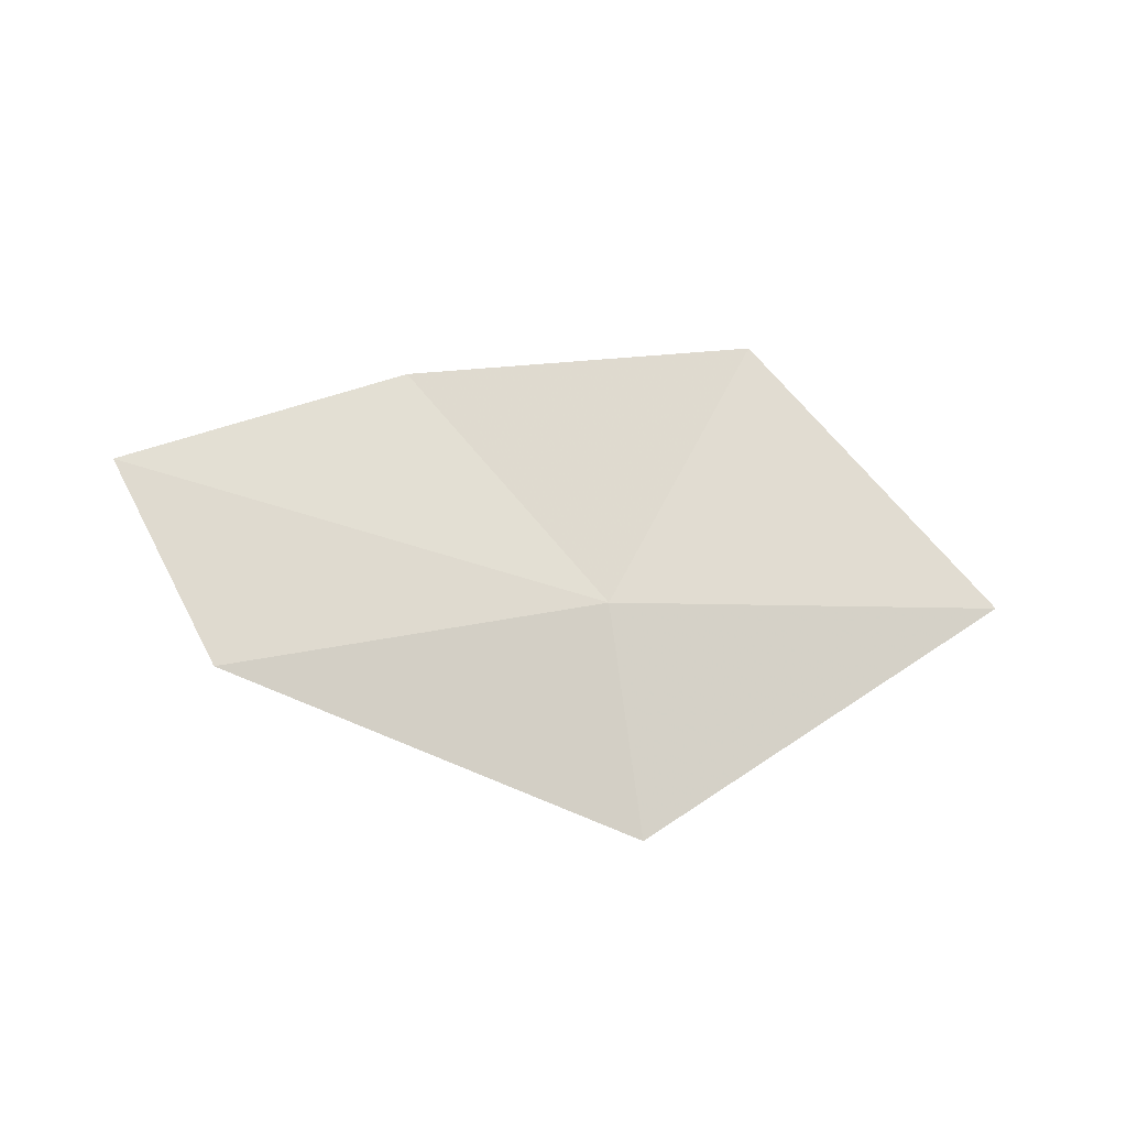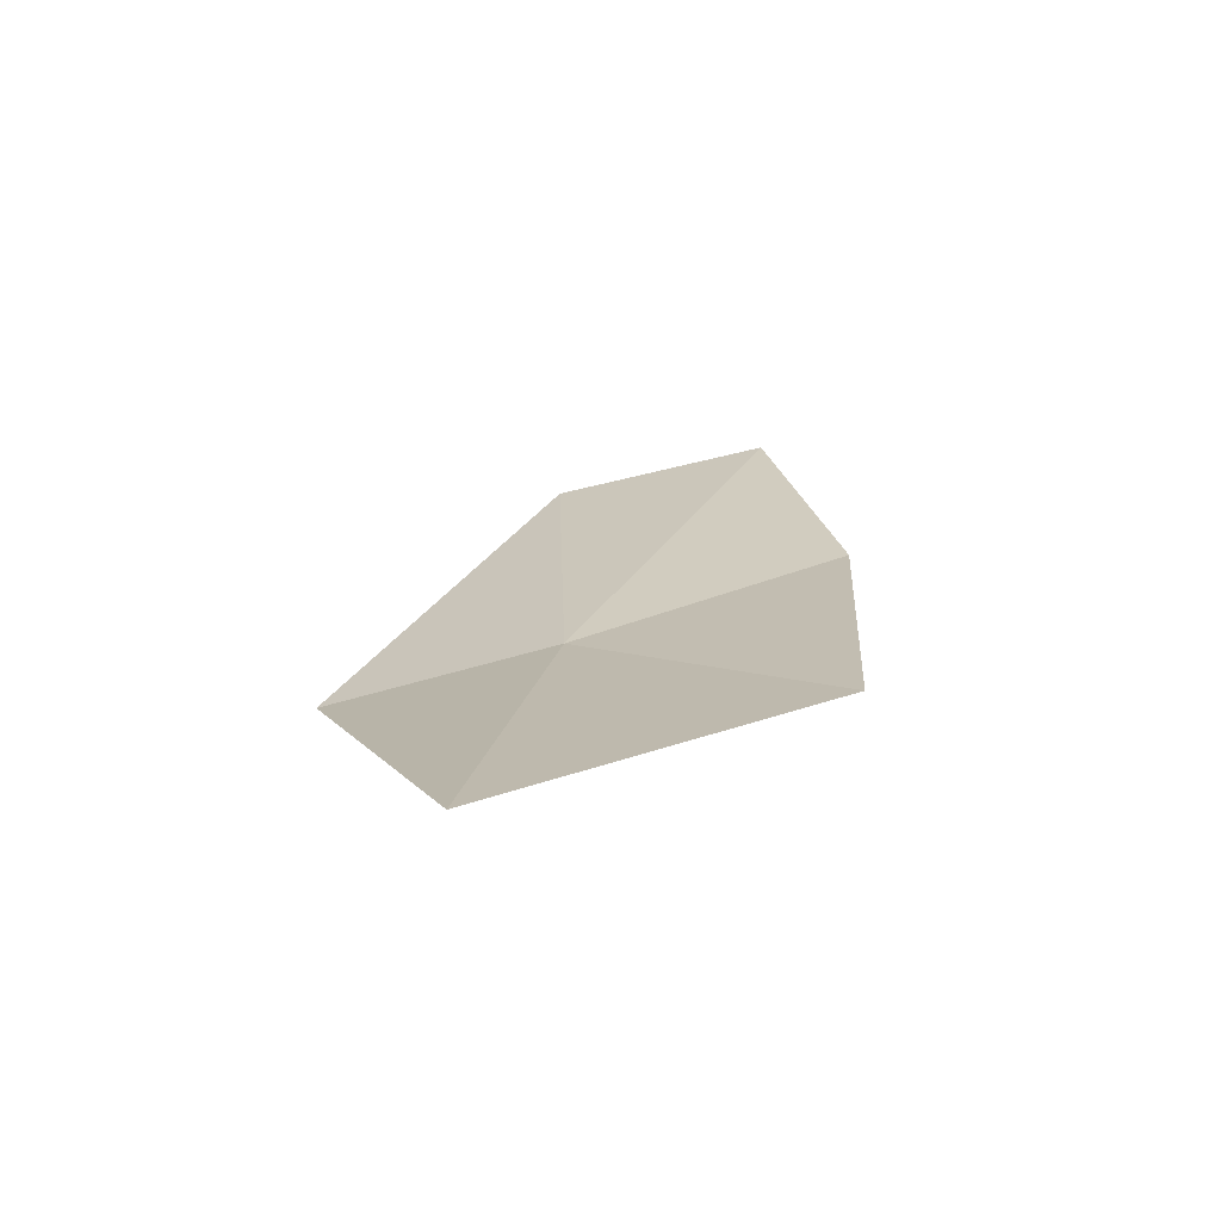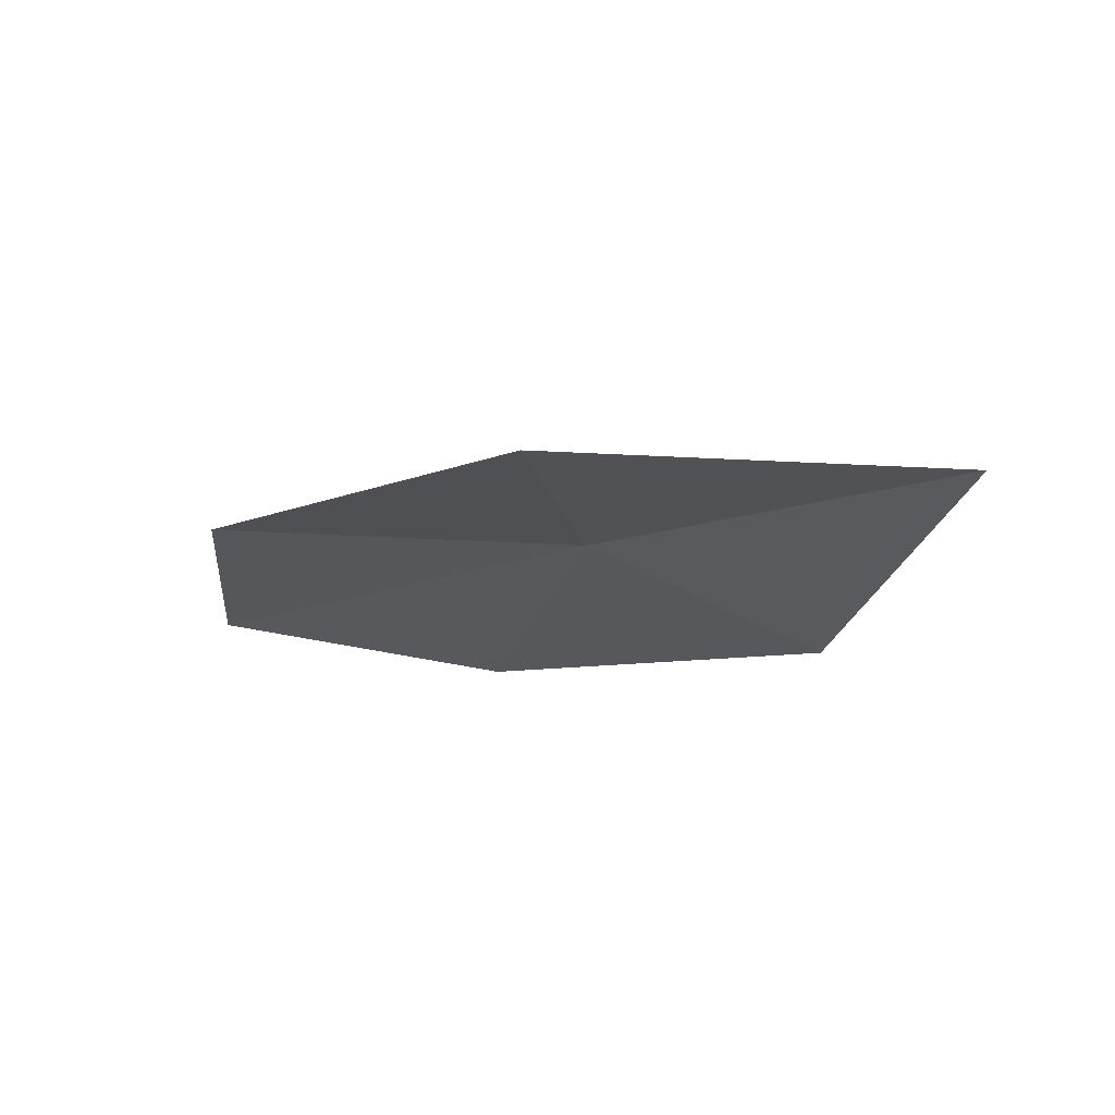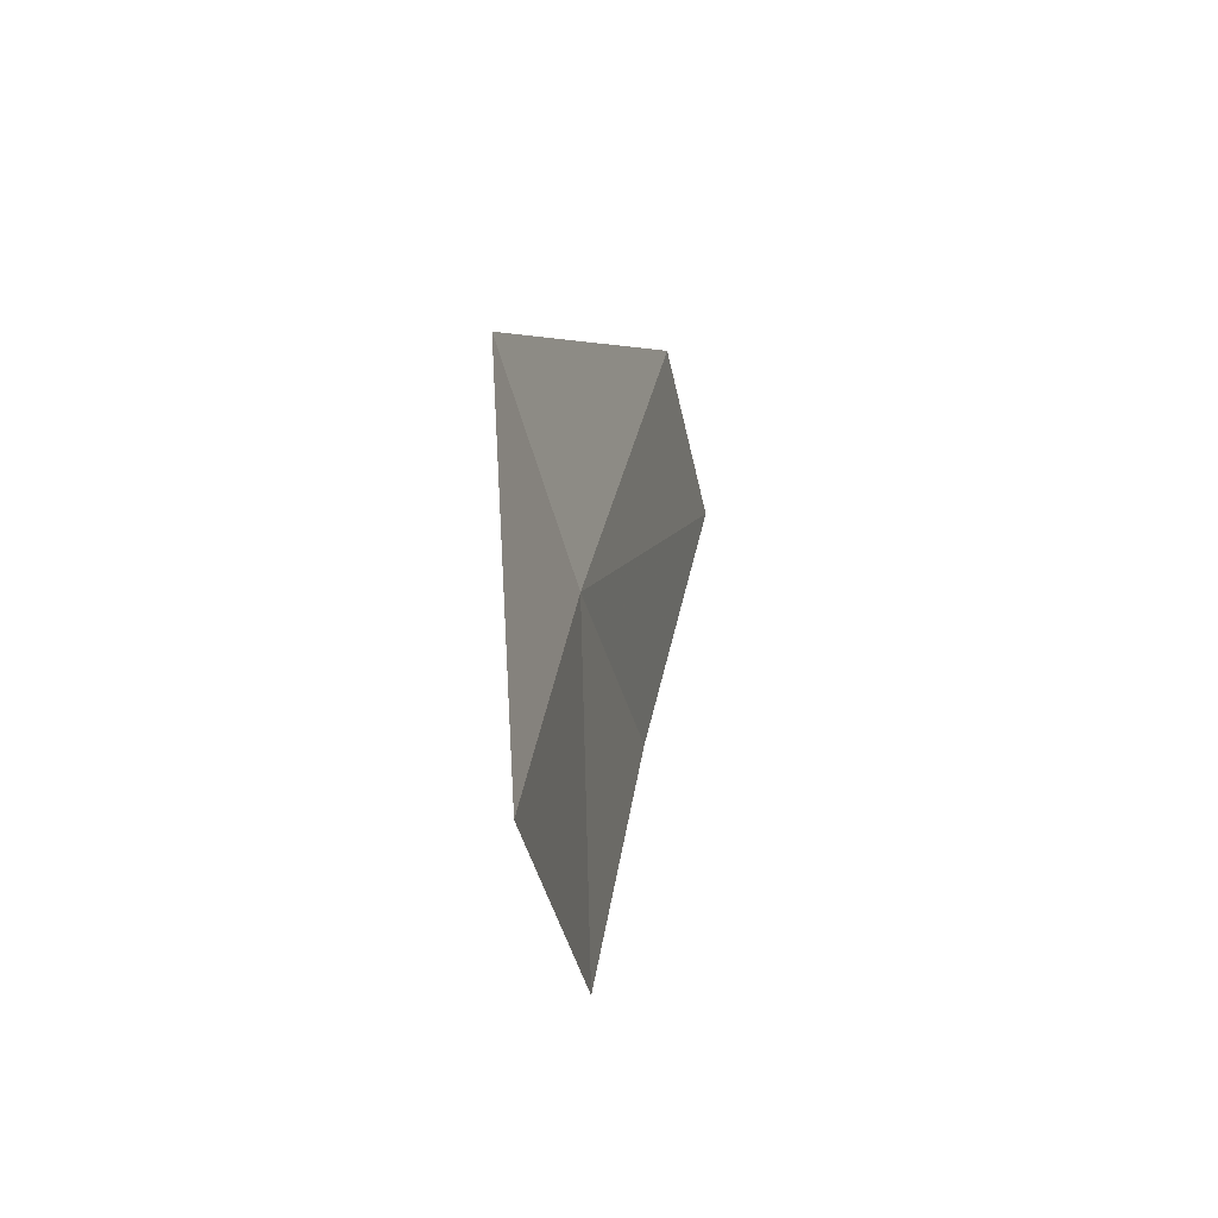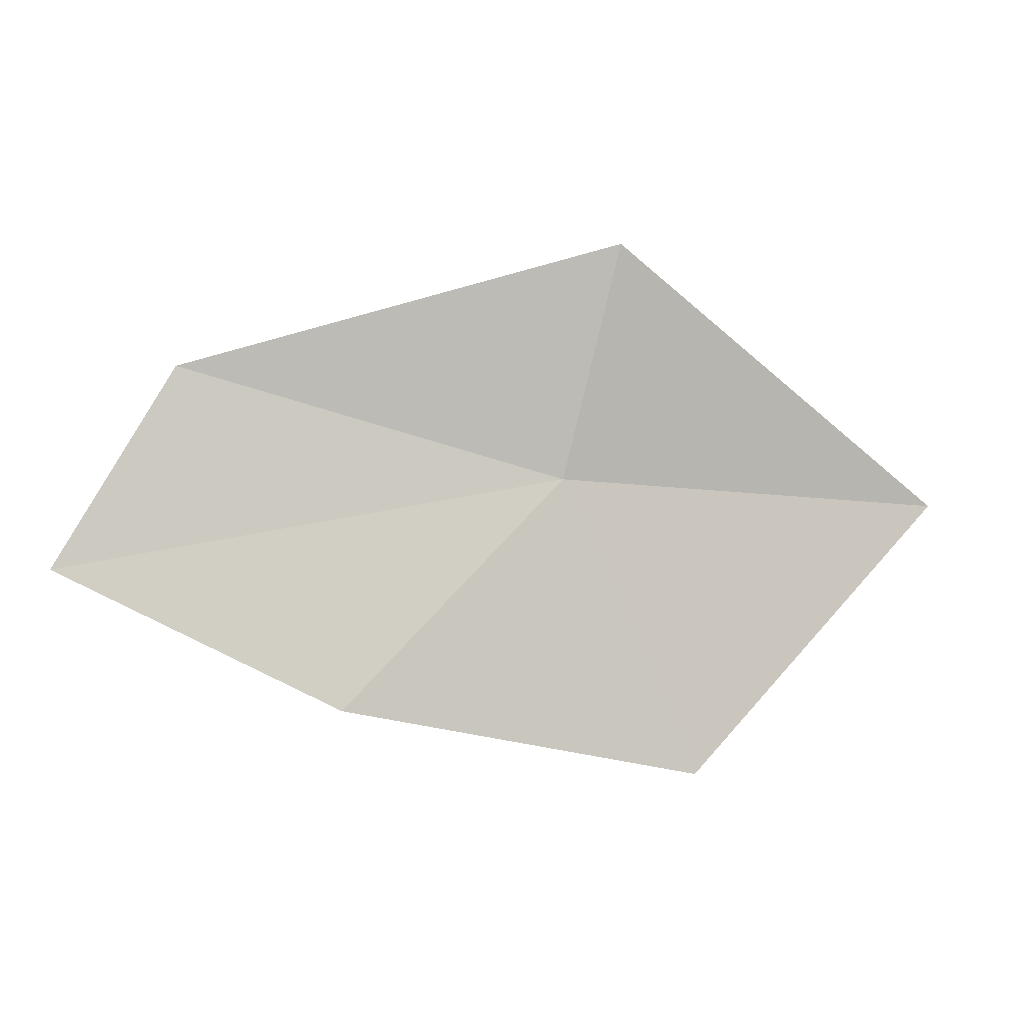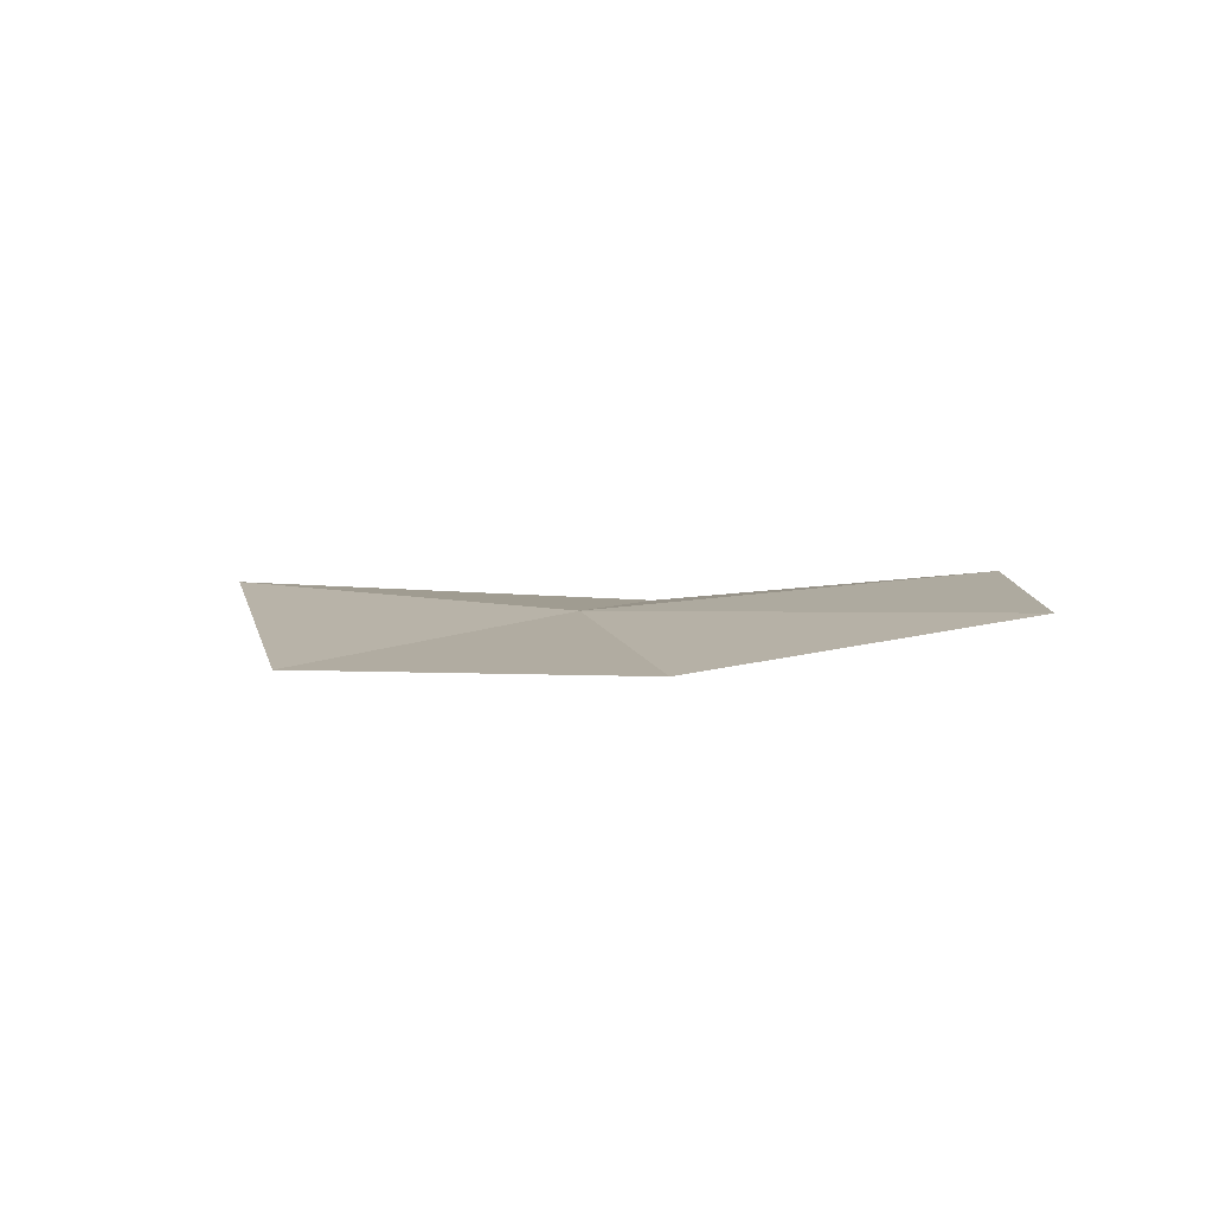
<metadata>
{"format":"obj","ext":"obj","renderer":"f3d","projection":"perspective","resolution":1024,"background":"white","views":[{"elev":65.1,"azim":-178.9,"up":"+Z"},{"elev":13.1,"azim":-76.4,"up":"+Z"},{"elev":-37.3,"azim":-155.3,"up":"+Z"},{"elev":20.9,"azim":-88.6,"up":"+Y"},{"elev":-7.3,"azim":161.3,"up":"+Y"},{"elev":19.5,"azim":28.2,"up":"+Z"}]}
</metadata>
<code>
v 48.7 14.78 21.01
v 49.6 13.79 21.23
v 50.78 14.37 21.48
v 50.31 15.22 21.31
v 48.08 13.53 21.07
v 48.54 15.75 20.73
v 47.01 14.72 20.88
f 1 2 3
f 1 3 4
f 1 5 2
f 1 4 6
f 1 6 7
f 1 7 5

</code>
